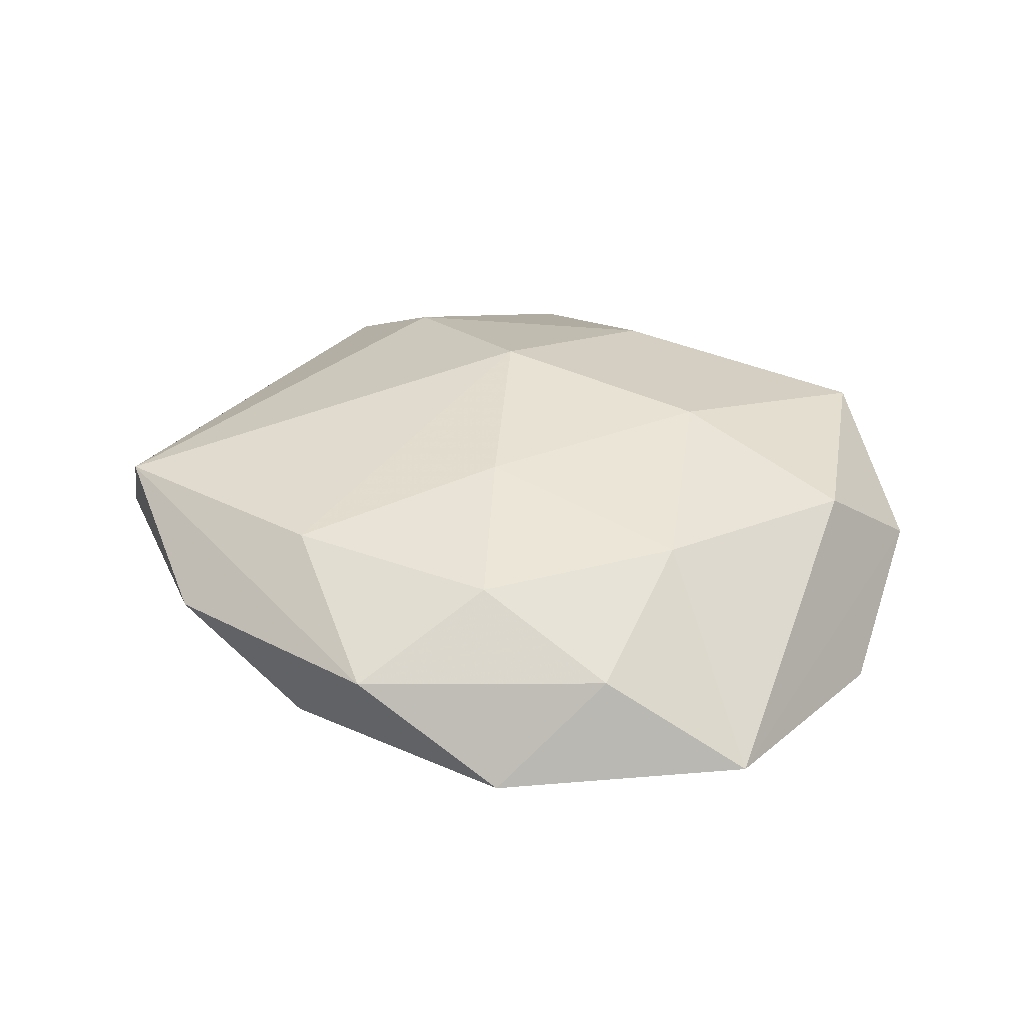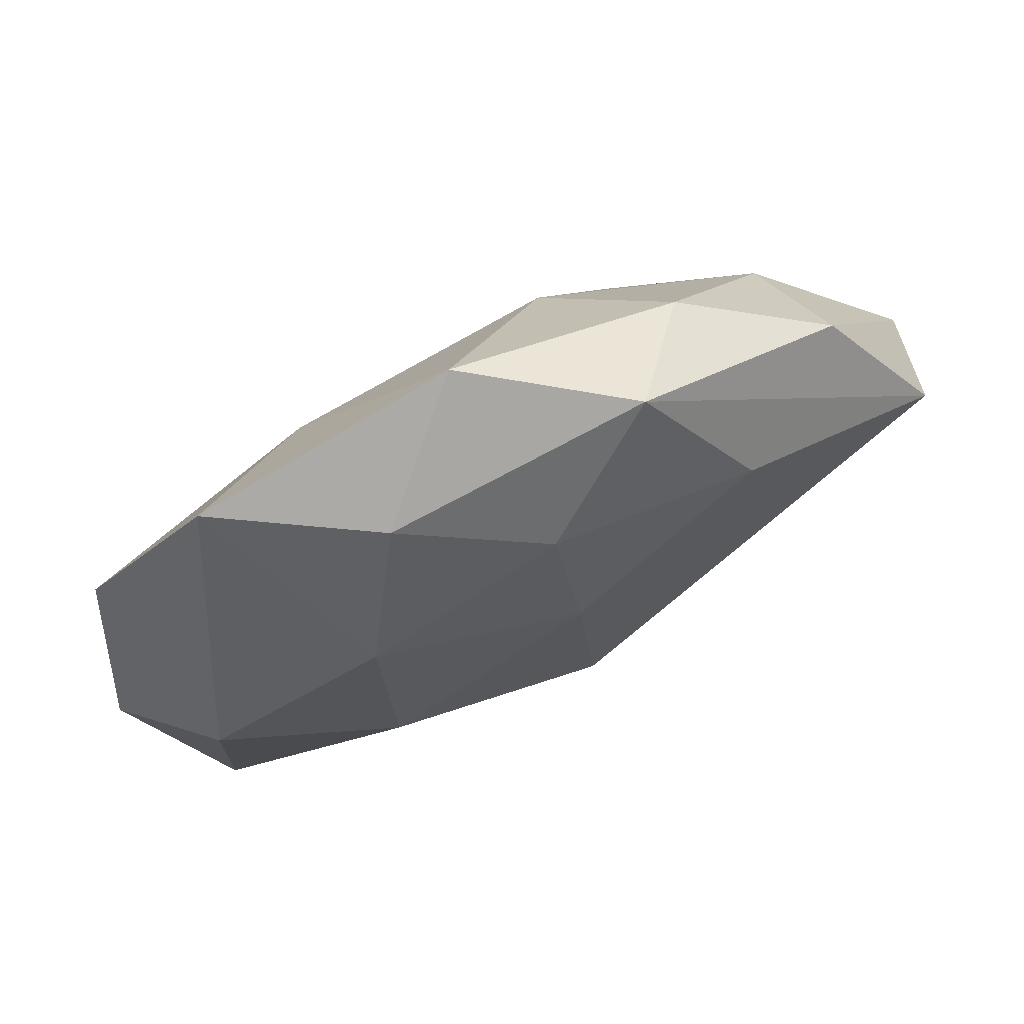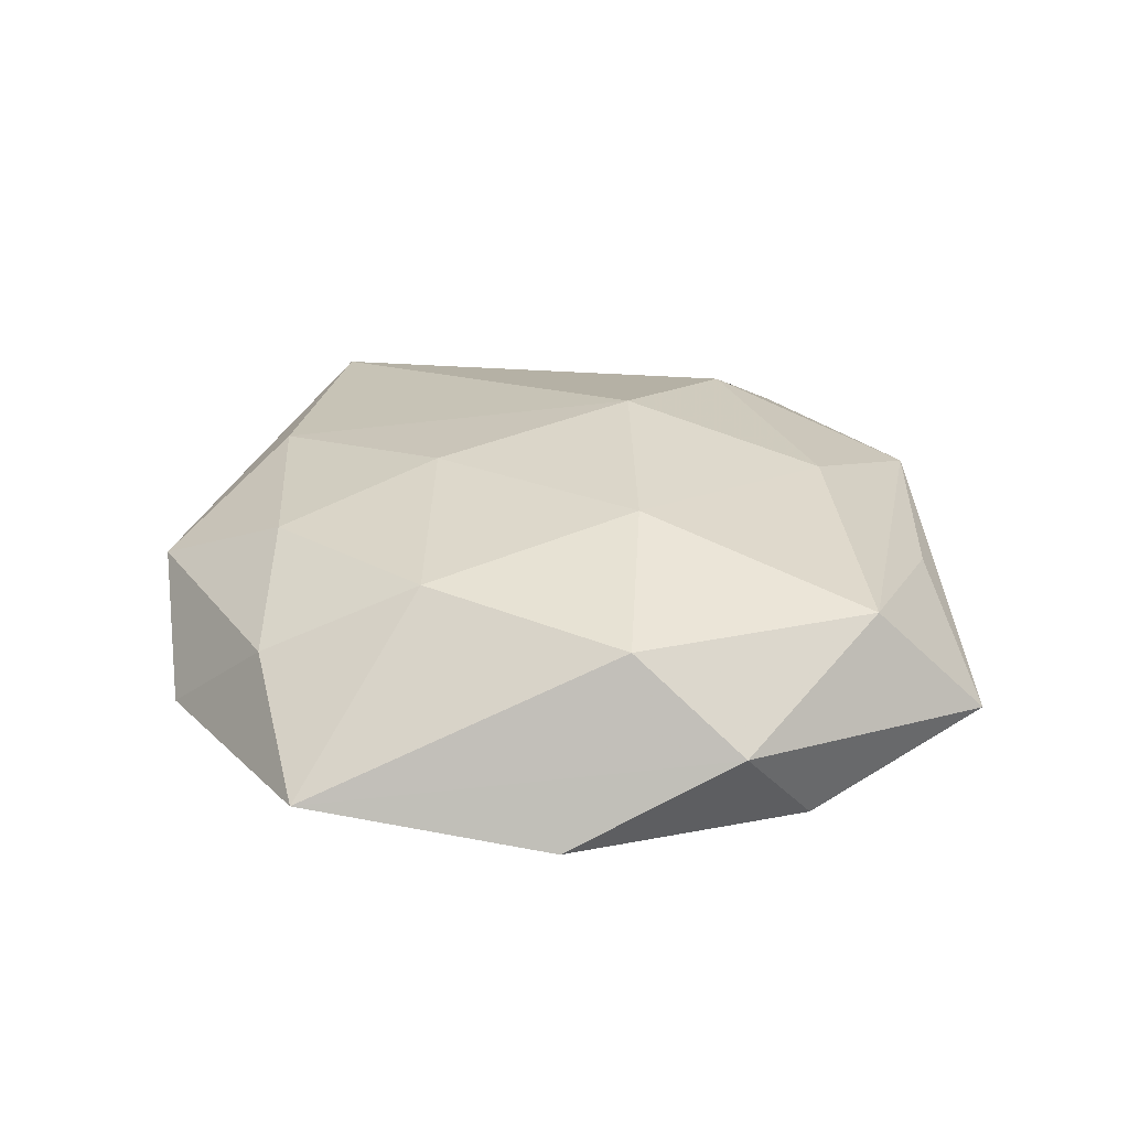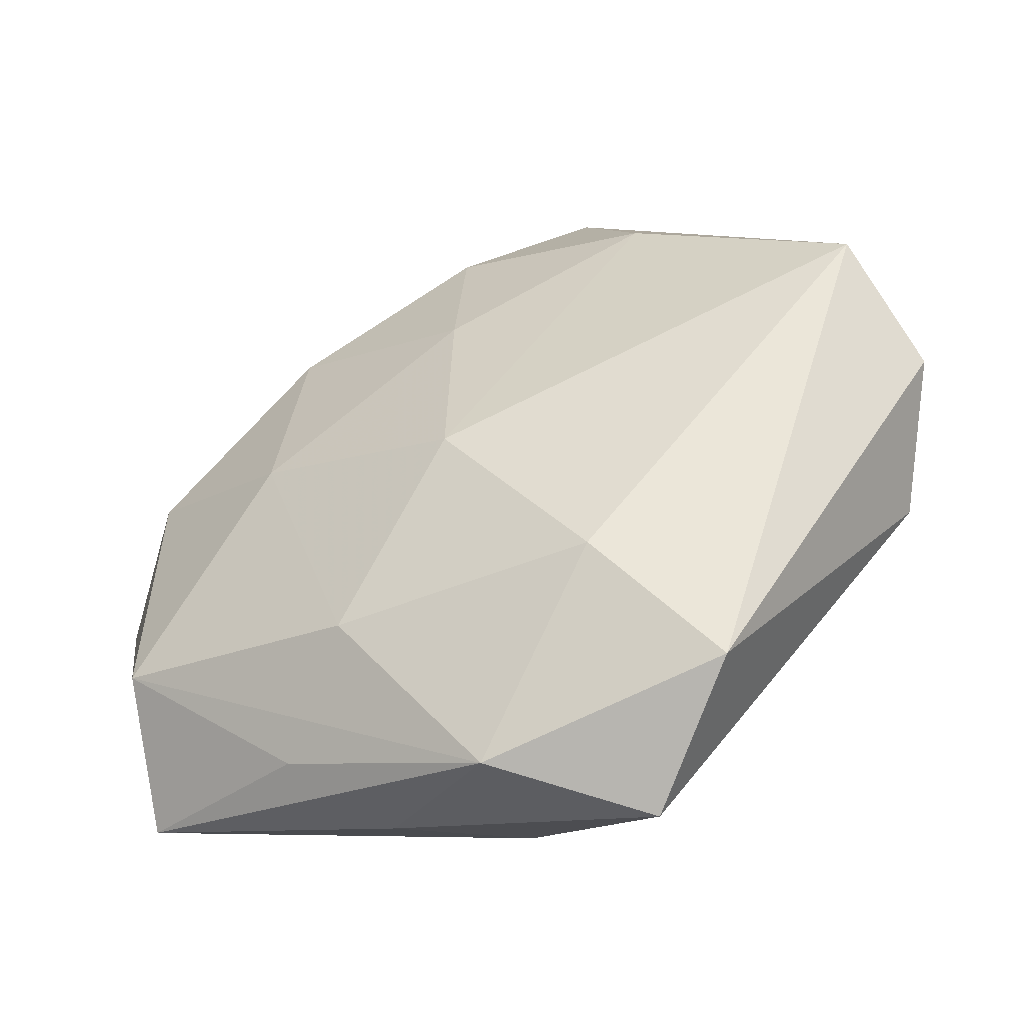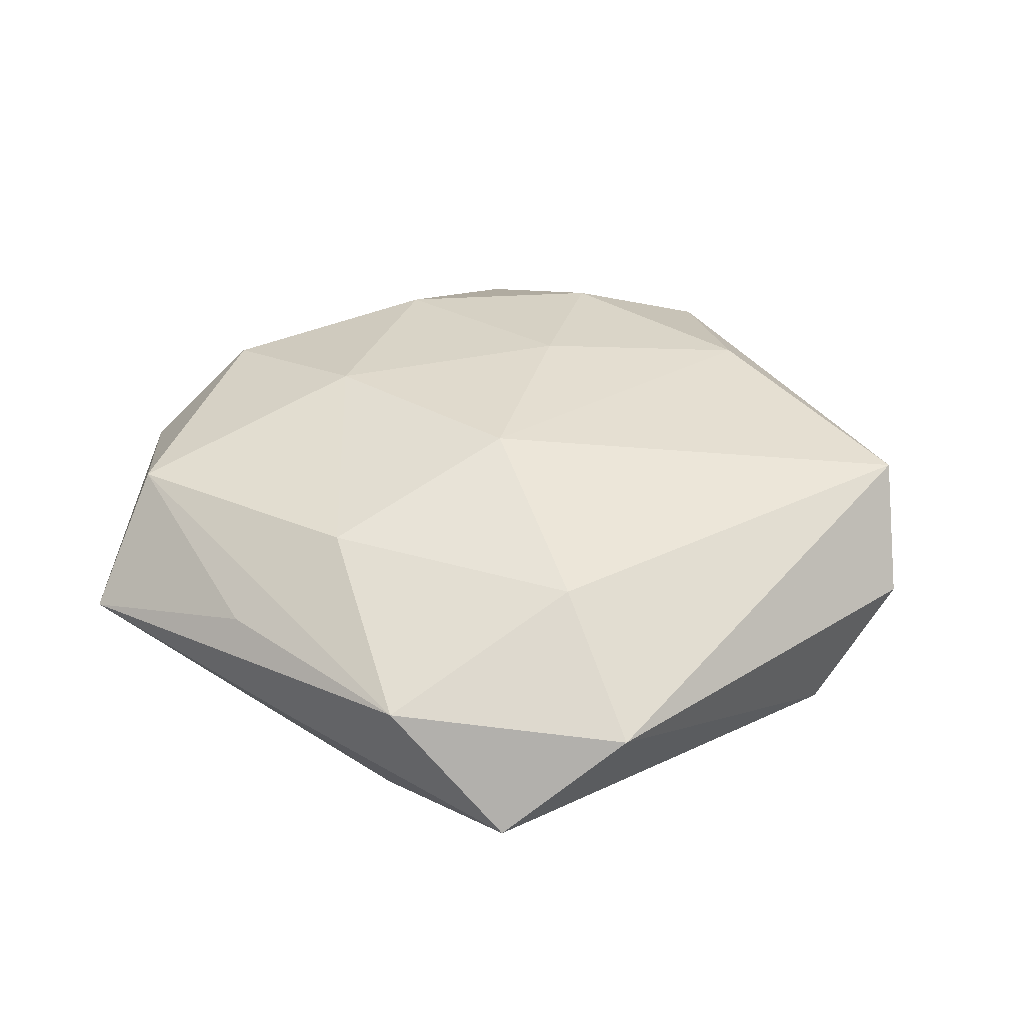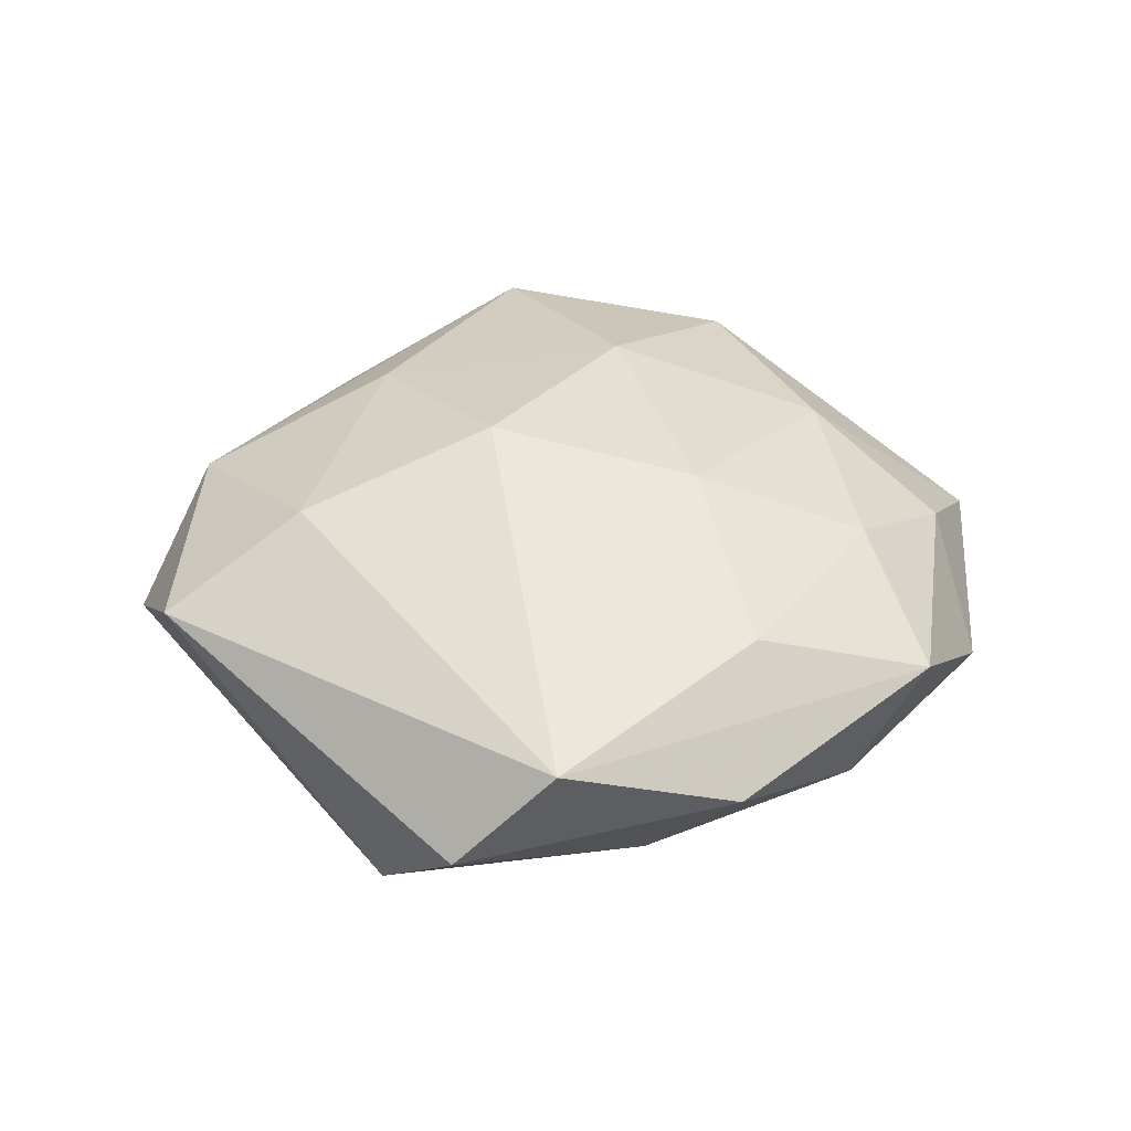
<metadata>
{"format":"obj","ext":"obj","renderer":"f3d","projection":"perspective","resolution":1024,"background":"white","views":[{"elev":32.5,"azim":-173.5,"up":"+Z"},{"elev":78.2,"azim":-26.2,"up":"+Y"},{"elev":26.3,"azim":-112.1,"up":"+Z"},{"elev":-49.0,"azim":25.6,"up":"+Y"},{"elev":41.1,"azim":17.5,"up":"+Z"},{"elev":38.2,"azim":104.7,"up":"+Z"}]}
</metadata>
<code>
v 0.01023 0.02612 -0.01254
v -0.00225 0.04407 -0.005318
v -0.04008 0.01739 -0.00741
v -0.01285 0.03779 0.004322
v 0.01496 -0.02402 0.013
v 0.01389 -0.04362 -0.004145
v -0.01127 -0.02334 0.013
v 0.0007122 -0.04024 0.006016
v -0.02177 0.0008596 -0.01252
v 0.02063 0.001192 -0.01692
v -0.02201 -0.02213 -0.01008
v -0.03725 -0.0163 0.009751
v -0.02054 -0.03099 0.005106
v 0.0211 0.02454 0.01133
v -0.00335 -0.01522 -0.01712
v -0.0129 -0.03579 -0.002904
v 0.03218 0.0164 -0.007864
v -0.003365 0.008474 -0.01523
v 0.03422 0.02611 0.002346
v 0.0432 0.01051 0.009936
v 0.0248 -0.03571 0.00502
v 0.01244 0.04062 0.004156
v -0.01925 0.0006483 0.01558
v -0.01564 0.02457 -0.0114
v -0.0186 0.02301 0.01141
v 0.02012 0.03448 -0.00438
v -0.02755 0.03936 -0.004278
v 0.001423 0.01419 0.015
v 0.04022 -0.008118 -0.01041
v -0.04103 -0.007918 -0.008185
v -0.03968 -0.02719 -0.001588
v 0.04658 0.001238 -0.0003142
v -0.03596 0.008657 0.009857
v 0.0004914 0.03162 0.01067
v -0.04429 0.0005904 0.001222
v -0.002145 -0.03451 -0.01126
v 0.002158 -0.00742 0.01775
f 19 22 20
f 15 30 9
f 31 30 11
f 11 30 15
f 21 6 29
f 3 9 30
f 8 6 21
f 12 8 7
f 23 33 12
f 12 7 23
f 26 22 19
f 25 33 23
f 27 33 25
f 9 3 24
f 24 3 27
f 16 8 31
f 6 8 16
f 36 11 15
f 15 29 36
f 36 29 6
f 6 16 36
f 31 11 36
f 36 16 31
f 19 20 32
f 32 20 21
f 21 29 32
f 10 29 15
f 31 8 13
f 13 12 31
f 8 12 13
f 35 12 33
f 35 33 27
f 27 3 35
f 35 3 30
f 35 30 31
f 31 12 35
f 22 26 2
f 2 26 1
f 2 24 27
f 1 24 2
f 14 20 22
f 27 25 4
f 4 2 27
f 22 2 4
f 23 7 37
f 20 14 37
f 15 9 18
f 9 24 18
f 18 10 15
f 18 24 1
f 1 10 18
f 29 10 17
f 17 26 19
f 1 26 17
f 17 10 1
f 19 32 17
f 17 32 29
f 34 14 22
f 22 4 34
f 34 4 25
f 7 8 5
f 5 37 7
f 5 8 21
f 21 20 5
f 20 37 5
f 23 37 28
f 28 25 23
f 28 34 25
f 28 37 14
f 14 34 28

</code>
